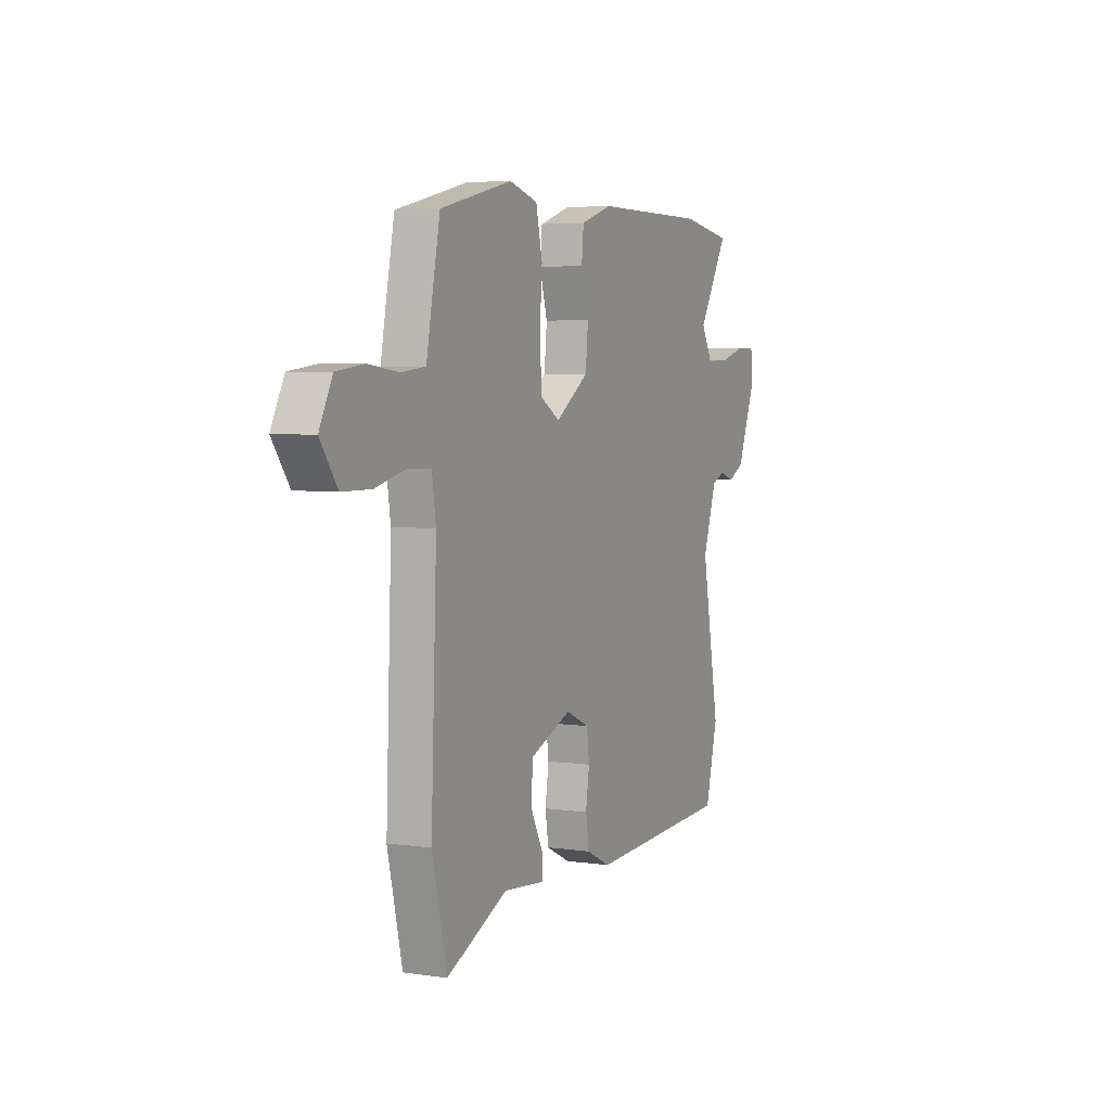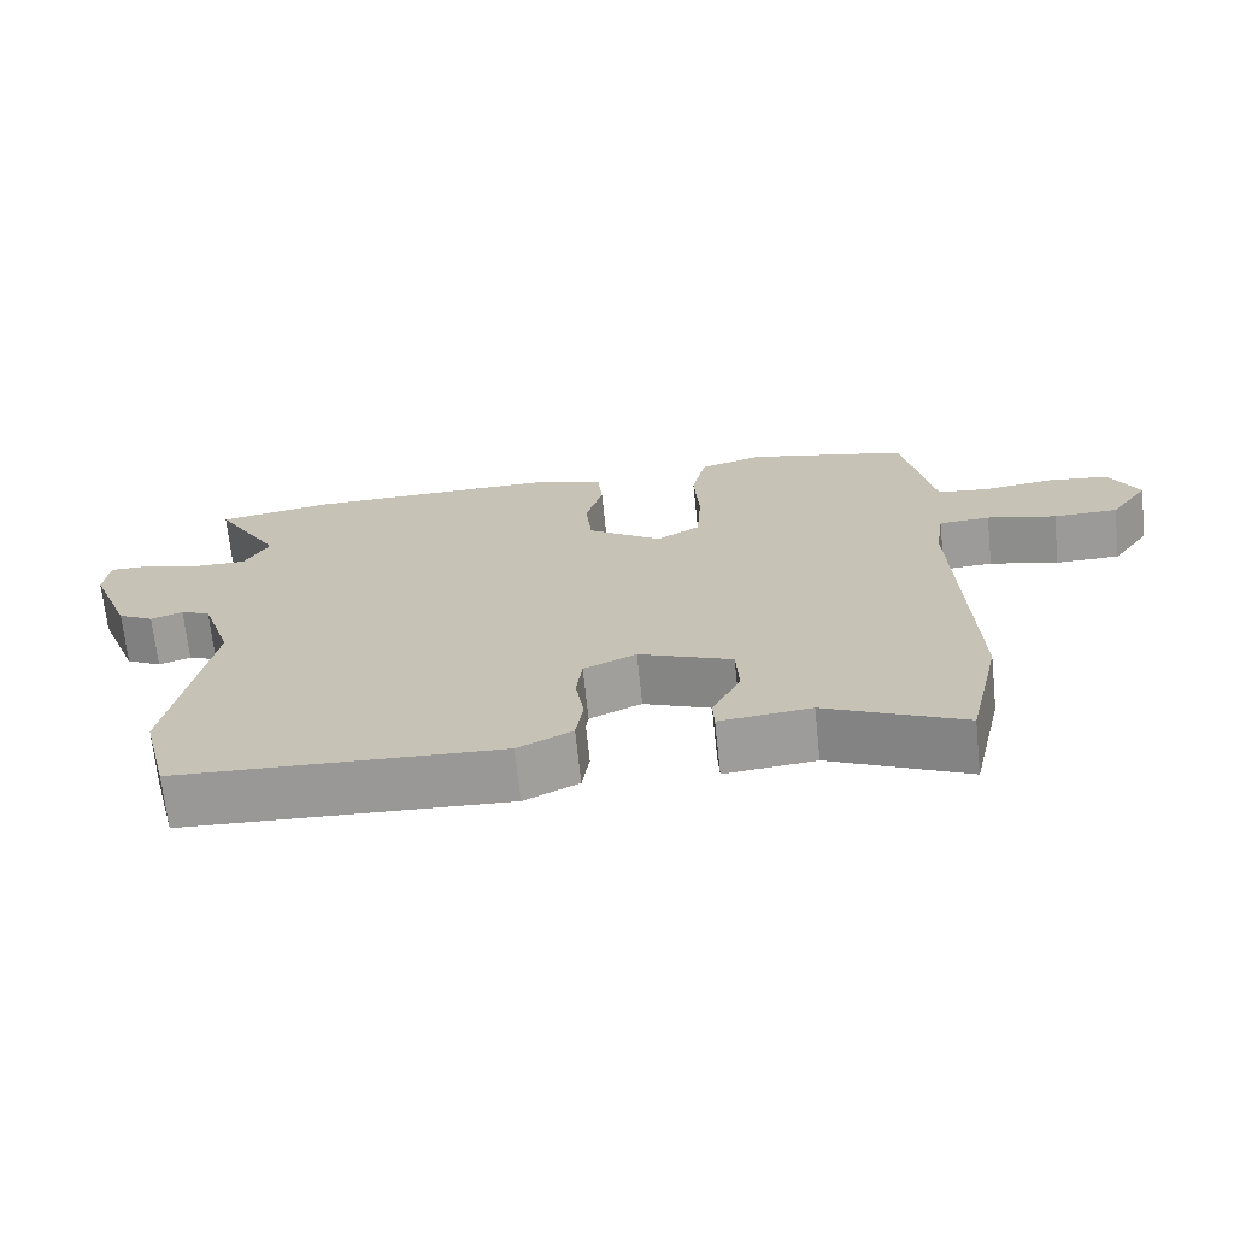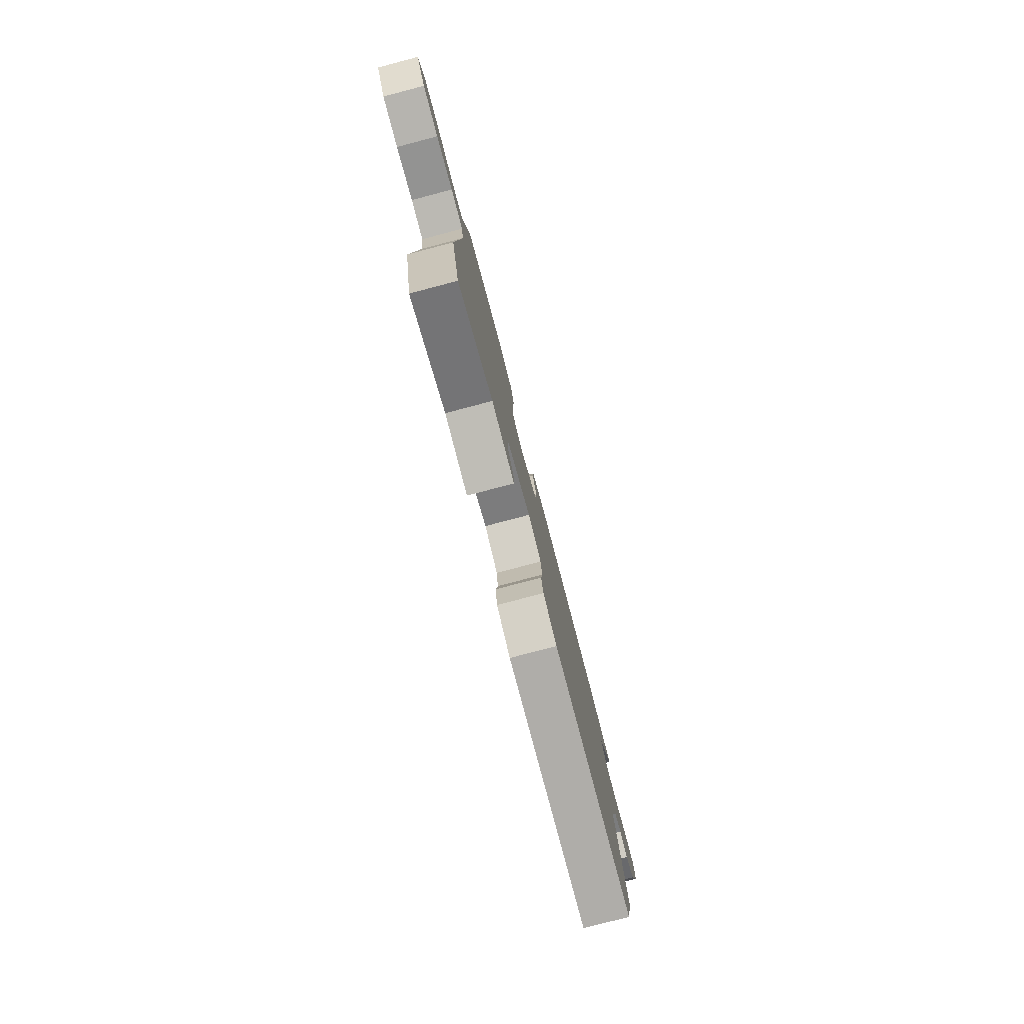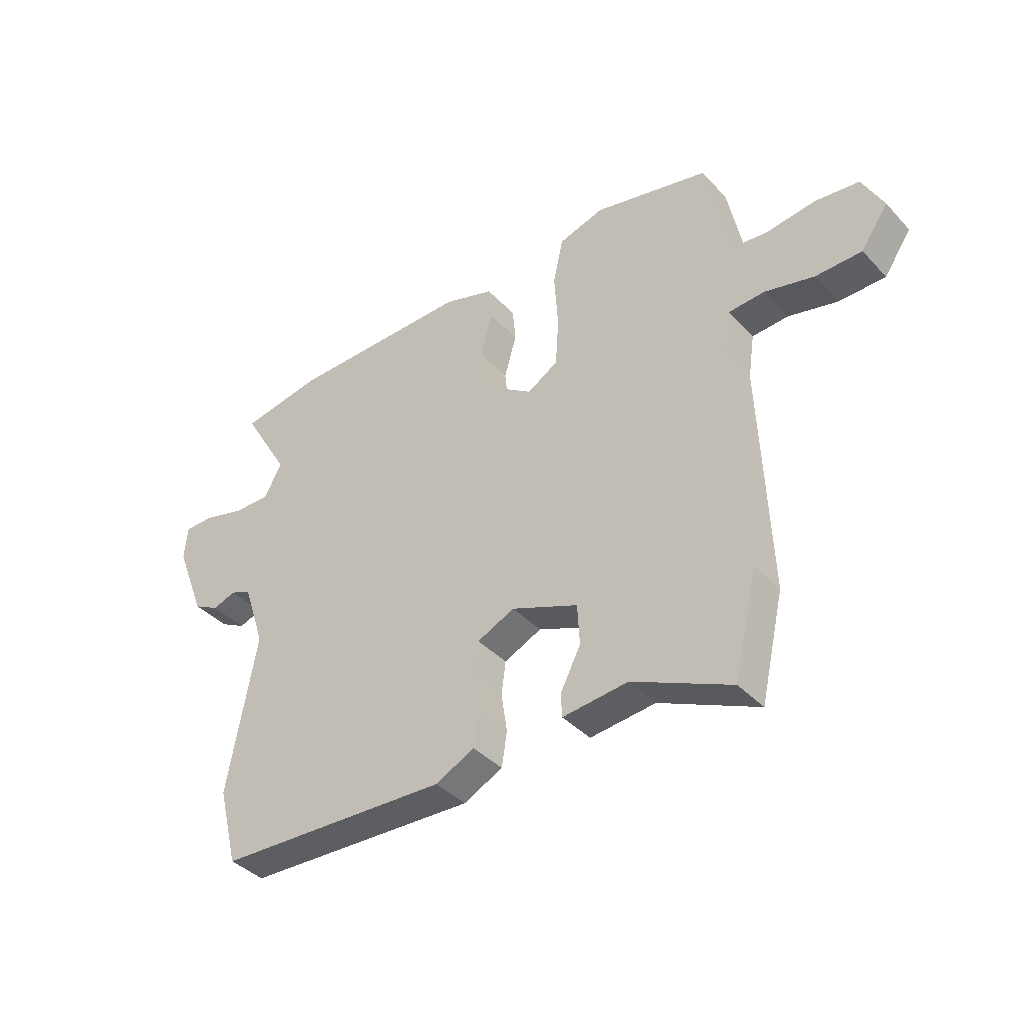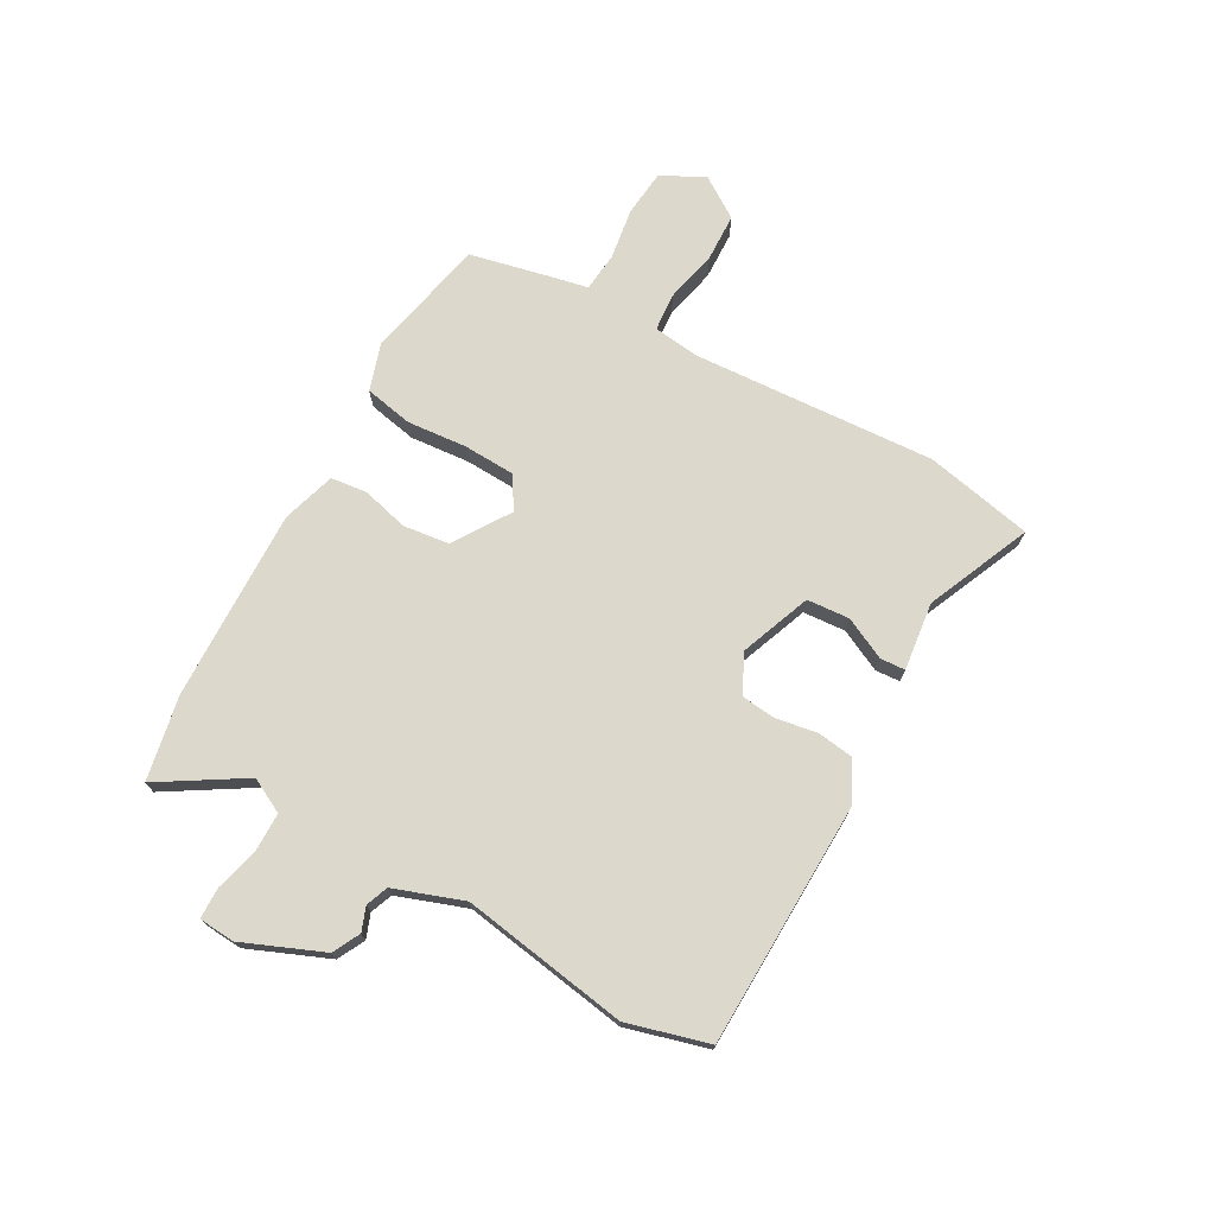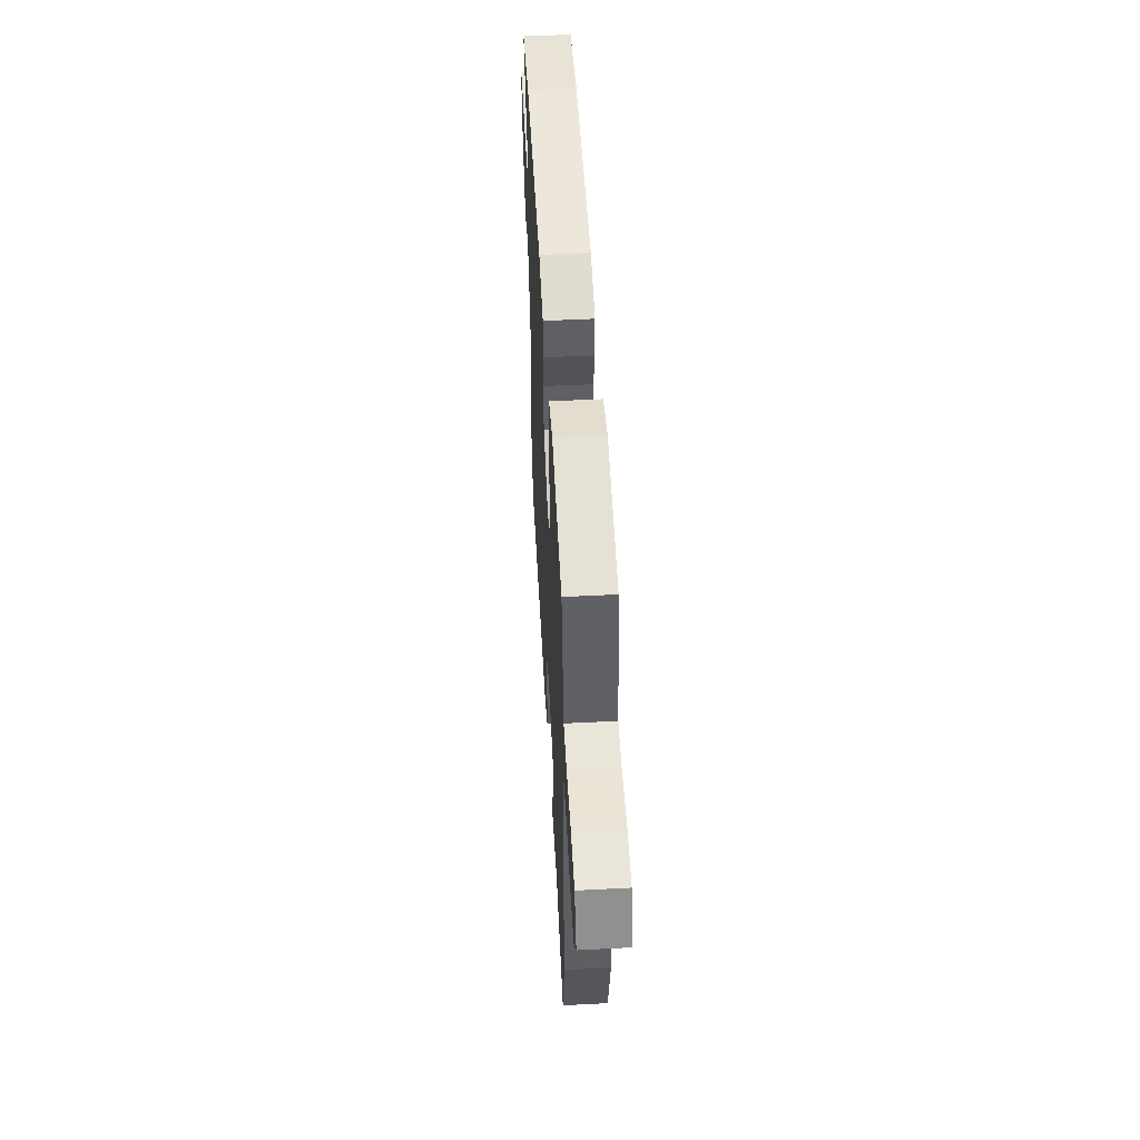
<metadata>
{"format":"obj","ext":"obj","renderer":"f3d","projection":"perspective","resolution":1024,"background":"white","views":[{"elev":4.8,"azim":-64.9,"up":"+Z"},{"elev":-69.2,"azim":-173.9,"up":"+Z"},{"elev":-79.9,"azim":-75.3,"up":"+Z"},{"elev":-39.4,"azim":-141.9,"up":"+Z"},{"elev":72.7,"azim":117.9,"up":"+Y"},{"elev":51.5,"azim":-93.2,"up":"+Z"}]}
</metadata>
<code>
v 0.537 0.07 -0.355
v 0.5 0.07 -0.501
v 0.066 0.07 -0.522
v -0.007 0.07 -0.486
v -0.017 0.07 -0.422
v -0.006 0.07 -0.349
v -0.014 0.07 -0.287
v -0.084 0.07 -0.255
v -0.209 0.07 -0.306
v -0.213 0.07 -0.382
v -0.175 0.07 -0.456
v -0.177 0.07 -0.5
v -0.299 0.07 -0.488
v -0.483 0.07 -0.573
v -0.527 0.07 -0.382
v -0.51 0.07 0.053
v -0.522 0.07 0.134
v -0.59 0.07 0.138
v -0.682 0.07 0.115
v -0.768 0.07 0.116
v -0.819 0.07 0.189
v -0.78 0.07 0.266
v -0.698 0.07 0.276
v -0.606 0.07 0.264
v -0.536 0.07 0.272
v -0.522 0.07 0.347
v -0.495 0.07 0.483
v -0.28 0.07 0.534
v -0.195 0.07 0.509
v -0.176 0.07 0.423
v -0.183 0.07 0.316
v -0.177 0.07 0.225
v -0.119 0.07 0.19
v -0.02 0.07 0.258
v -0.012 0.07 0.34
v -0.035 0.07 0.422
v -0.029 0.07 0.487
v 0.065 0.07 0.518
v 0.406 0.07 0.516
v 0.558 0.07 0.49
v 0.469 0.07 0.338
v 0.502 0.07 0.277
v 0.571 0.07 0.278
v 0.648 0.07 0.3
v 0.704 0.07 0.3
v 0.71 0.07 0.236
v 0.654 0.07 0.092
v 0.606 0.07 0.066
v 0.563 0.07 0.081
v 0.524 0.07 0.065
v 0.483 0.07 -0.059
v 0.537 0 -0.355
v 0.5 0 -0.501
v 0.066 0 -0.522
v -0.007 0 -0.486
v -0.017 0 -0.422
v -0.006 0 -0.349
v -0.014 0 -0.287
v -0.084 0 -0.255
v -0.209 0 -0.306
v -0.213 0 -0.382
v -0.175 0 -0.456
v -0.177 0 -0.5
v -0.299 0 -0.488
v -0.483 0 -0.573
v -0.527 0 -0.382
v -0.51 0 0.053
v -0.522 0 0.134
v -0.59 0 0.138
v -0.682 0 0.115
v -0.768 0 0.116
v -0.819 0 0.189
v -0.78 0 0.266
v -0.698 0 0.276
v -0.606 0 0.264
v -0.536 0 0.272
v -0.522 0 0.347
v -0.495 0 0.483
v -0.28 0 0.534
v -0.195 0 0.509
v -0.176 0 0.423
v -0.183 0 0.316
v -0.177 0 0.225
v -0.119 0 0.19
v -0.02 0 0.258
v -0.012 0 0.34
v -0.035 0 0.422
v -0.029 0 0.487
v 0.065 0 0.518
v 0.406 0 0.516
v 0.558 0 0.49
v 0.469 0 0.338
v 0.502 0 0.277
v 0.571 0 0.278
v 0.648 0 0.3
v 0.704 0 0.3
v 0.71 0 0.236
v 0.654 0 0.092
v 0.606 0 0.066
v 0.563 0 0.081
v 0.524 0 0.065
v 0.483 0 -0.059
f 47 48 49
f 46 47 49
f 45 46 49
f 44 45 49
f 43 44 49
f 42 43 49 50
f 41 42 50 51
f 39 40 41
f 38 39 41
f 37 38 41
f 36 37 41
f 35 36 41
f 34 35 41 51
f 29 30 31
f 28 29 31
f 27 28 31
f 26 27 31
f 25 26 31
f 25 31 32
f 24 25 32 33
f 22 23 24
f 21 22 24
f 20 21 24
f 19 20 24
f 18 19 24
f 17 18 24 33
f 13 14 15 16
f 13 16 17
f 12 13 17
f 11 12 17
f 10 11 17
f 9 10 17
f 8 9 17 33
f 4 5 6
f 3 4 6
f 2 3 6
f 1 2 6
f 51 1 6
f 51 6 7
f 33 34 51
f 8 33 51
f 7 8 51
f 100 99 98
f 100 98 97
f 100 97 96
f 100 96 95
f 100 95 94
f 101 100 94 93
f 102 101 93 92
f 92 91 90
f 92 90 89
f 92 89 88
f 92 88 87
f 92 87 86
f 102 92 86 85
f 82 81 80
f 82 80 79
f 82 79 78
f 82 78 77
f 82 77 76
f 83 82 76
f 84 83 76 75
f 75 74 73
f 75 73 72
f 75 72 71
f 75 71 70
f 75 70 69
f 84 75 69 68
f 67 66 65 64
f 68 67 64
f 68 64 63
f 68 63 62
f 68 62 61
f 68 61 60
f 84 68 60 59
f 57 56 55
f 57 55 54
f 57 54 53
f 57 53 52
f 57 52 102
f 58 57 102
f 102 85 84
f 102 84 59
f 102 59 58
f 1 52 53 2
f 2 53 54 3
f 3 54 55 4
f 4 55 56 5
f 5 56 57 6
f 6 57 58 7
f 7 58 59 8
f 8 59 60 9
f 9 60 61 10
f 10 61 62 11
f 11 62 63 12
f 12 63 64 13
f 13 64 65 14
f 14 65 66 15
f 15 66 67 16
f 16 67 68 17
f 17 68 69 18
f 18 69 70 19
f 19 70 71 20
f 20 71 72 21
f 21 72 73 22
f 22 73 74 23
f 23 74 75 24
f 24 75 76 25
f 25 76 77 26
f 26 77 78 27
f 27 78 79 28
f 28 79 80 29
f 29 80 81 30
f 30 81 82 31
f 31 82 83 32
f 32 83 84 33
f 33 84 85 34
f 34 85 86 35
f 35 86 87 36
f 36 87 88 37
f 37 88 89 38
f 38 89 90 39
f 39 90 91 40
f 40 91 92 41
f 41 92 93 42
f 42 93 94 43
f 43 94 95 44
f 44 95 96 45
f 45 96 97 46
f 46 97 98 47
f 47 98 99 48
f 48 99 100 49
f 49 100 101 50
f 50 101 102 51
f 51 102 52 1

</code>
